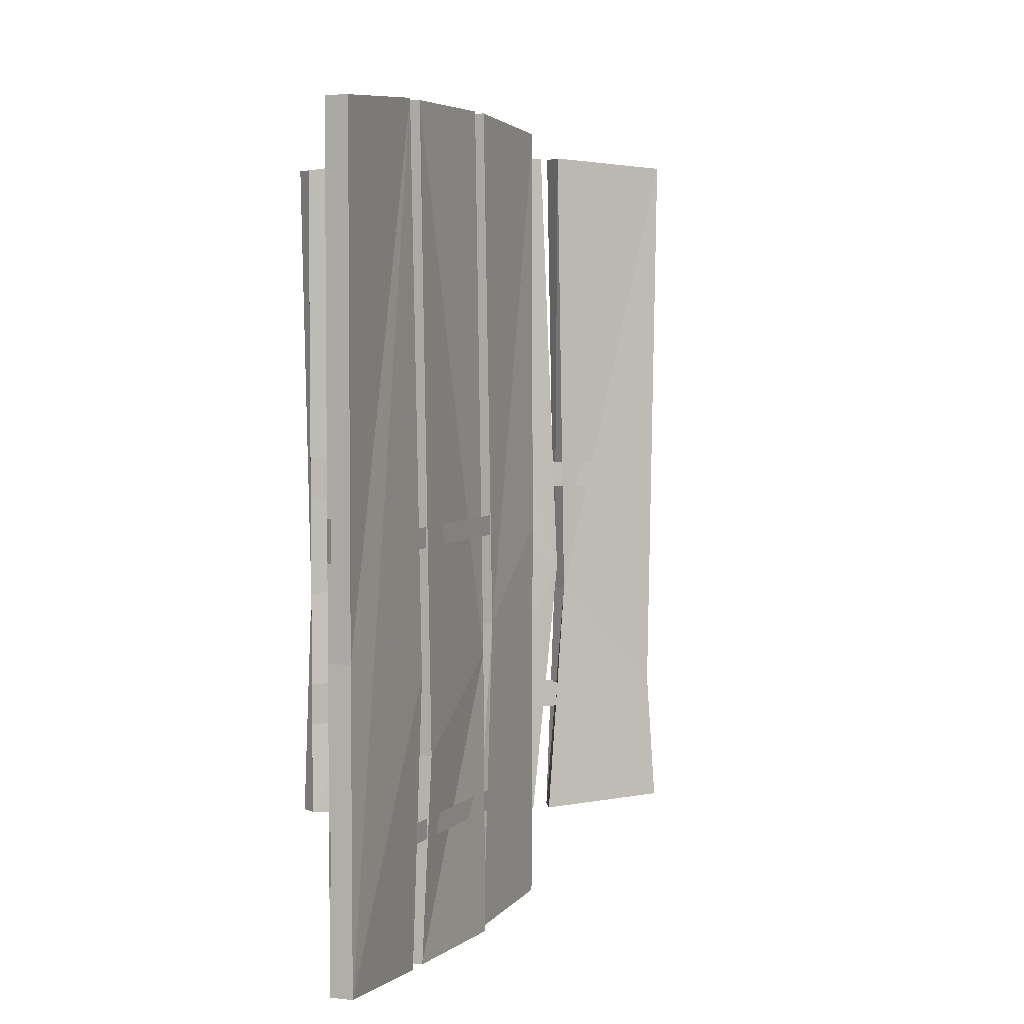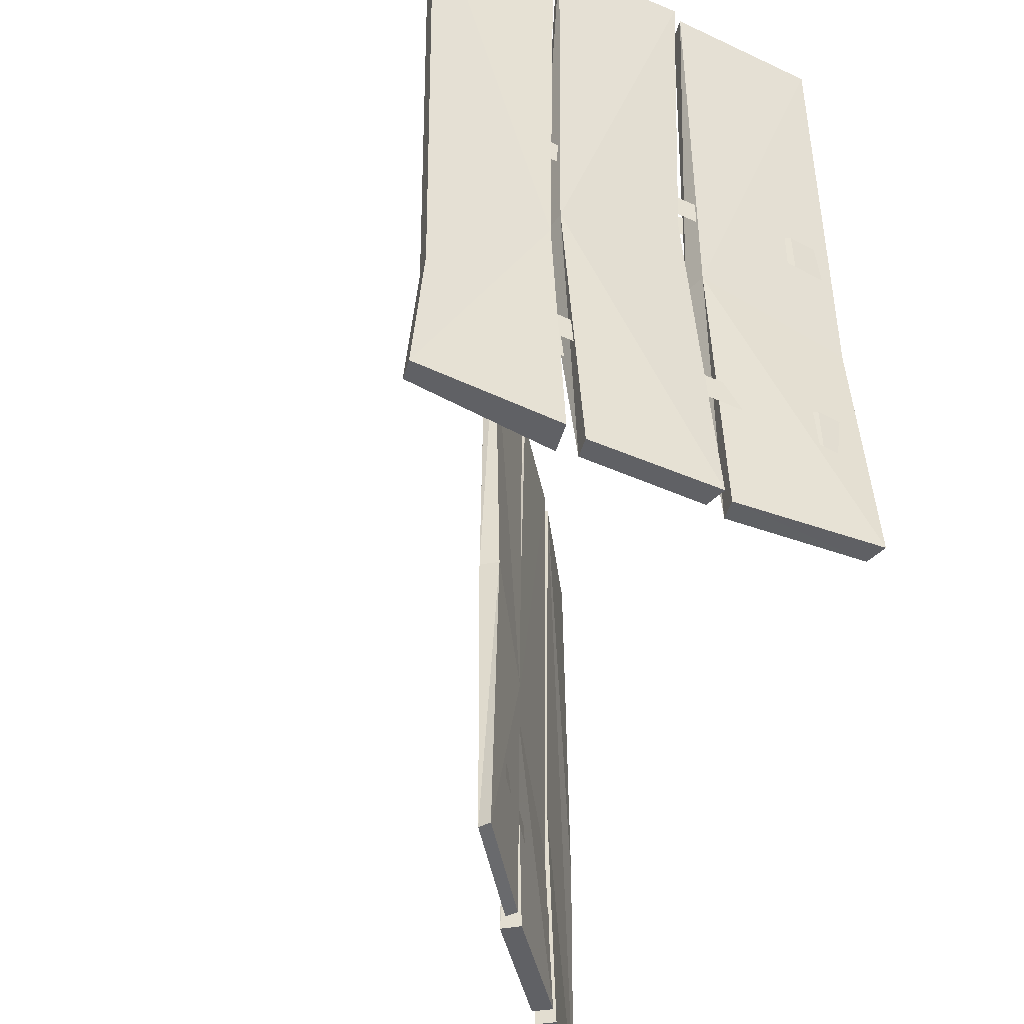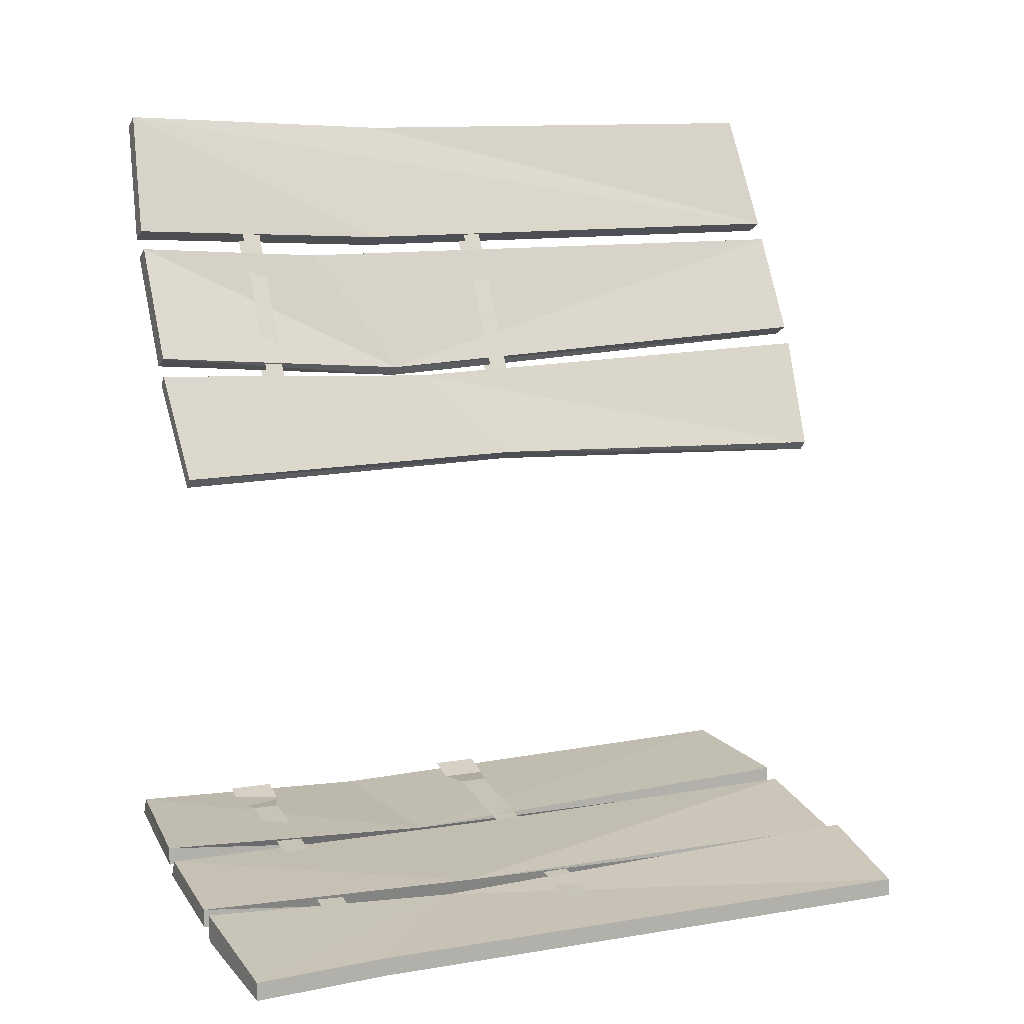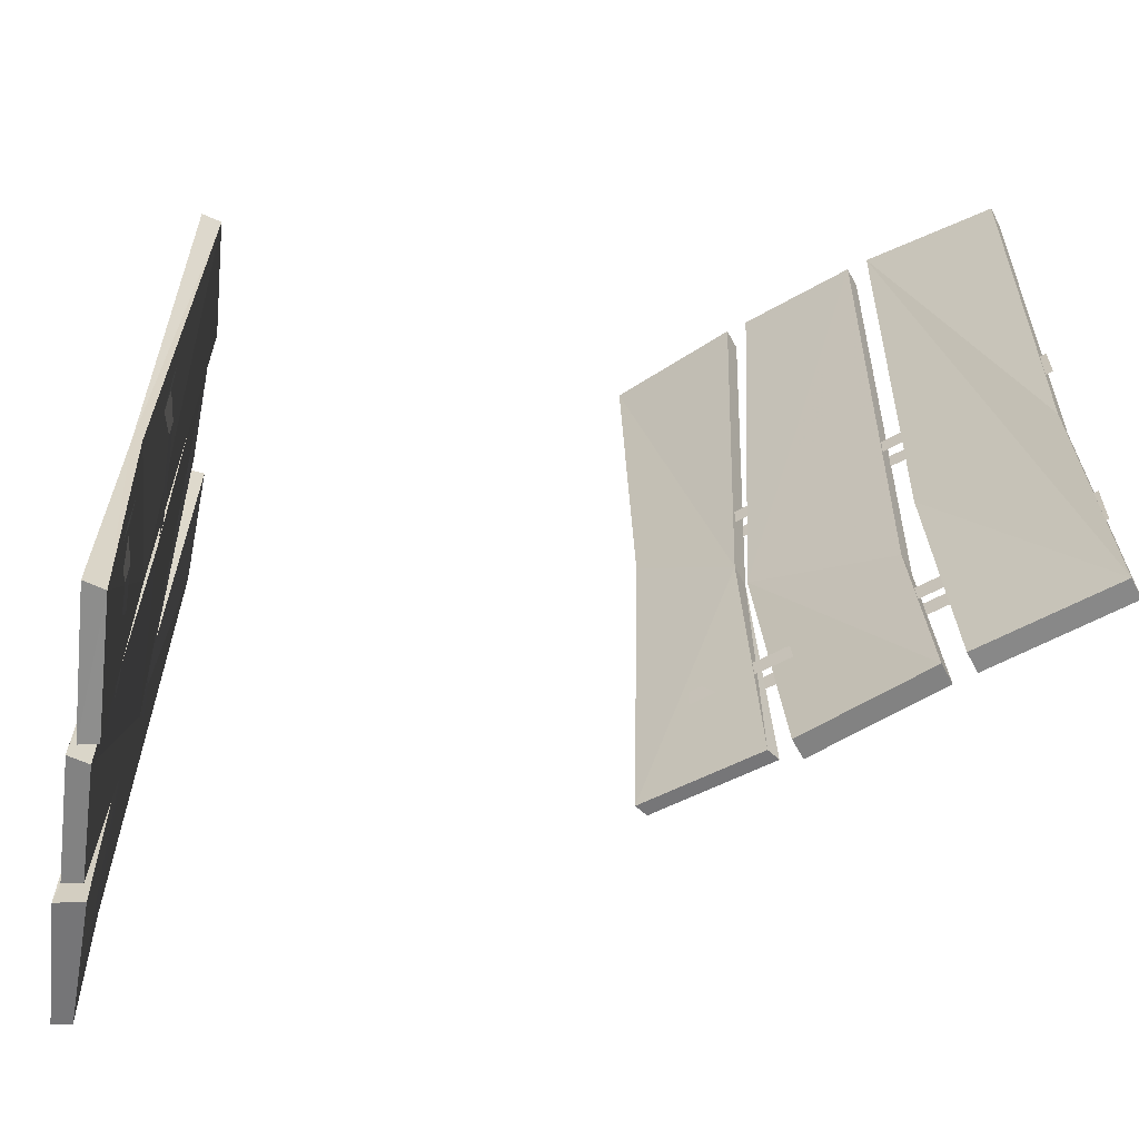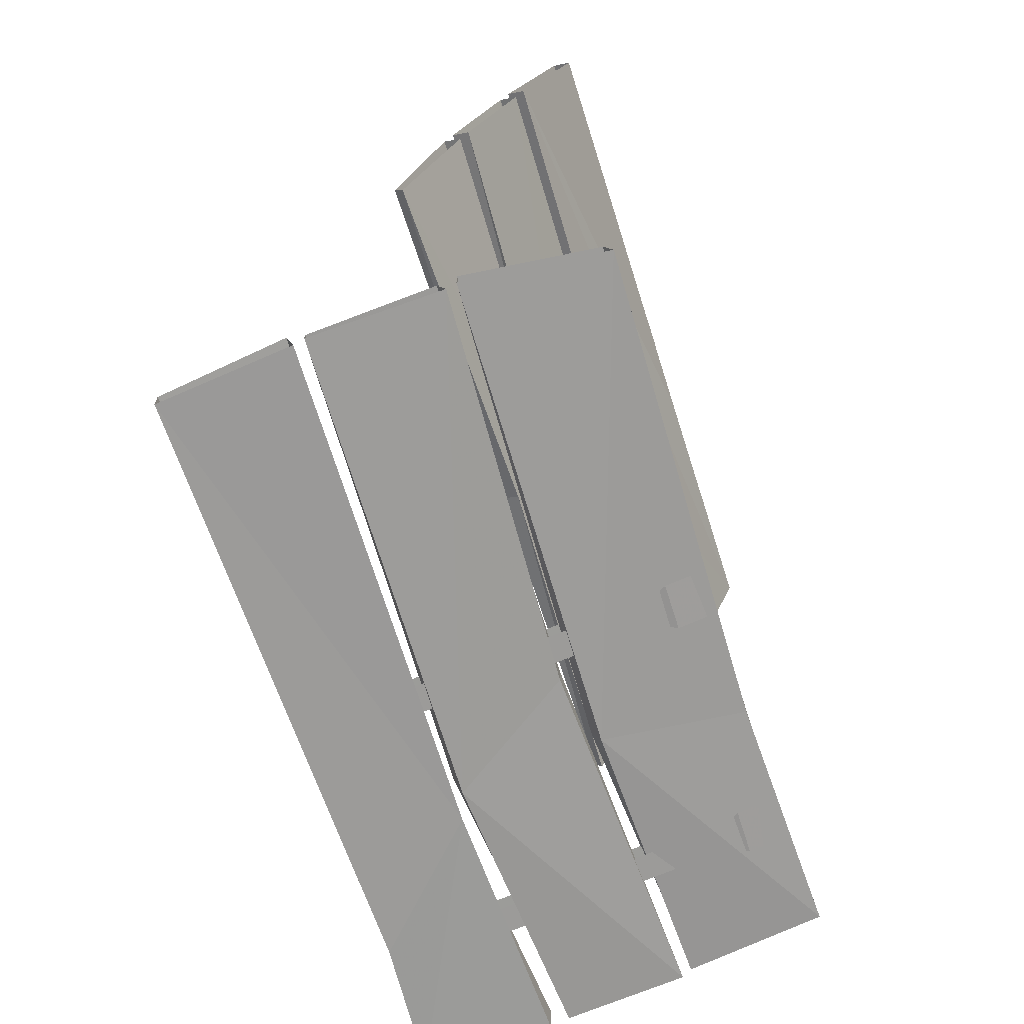
<metadata>
{"format":"obj","ext":"obj","renderer":"f3d","projection":"perspective","resolution":1024,"background":"white","views":[{"elev":4.4,"azim":-5.2,"up":"+Y"},{"elev":-49.1,"azim":163.5,"up":"+Y"},{"elev":9.2,"azim":65.4,"up":"+Z"},{"elev":-60.7,"azim":-88.5,"up":"+Y"},{"elev":-66.4,"azim":-162.4,"up":"+Z"}]}
</metadata>
<code>
v -0.3516 -1.383 -0.3281
v -0.3516 -1.359 -0.3281
v -0.09375 -1.359 -0.375
v -0.09375 -1.383 -0.375
v -0.3672 -1.391 -0.3281
v -0.3672 -1.352 -0.3281
v -0.3984 -1.391 -0.3203
v -0.3984 -1.352 -0.3203
v -0.3516 -1.164 -0.3281
v -0.3516 -1.141 -0.3281
v -0.09375 -1.141 -0.375
v -0.09375 -1.164 -0.375
v -0.3672 -1.172 -0.3281
v -0.3672 -1.133 -0.3281
v -0.3984 -1.172 -0.3203
v -0.3984 -1.133 -0.3203
v -0.3516 -1.156 0.2891
v -0.3516 -1.172 0.2891
v -0.2344 -1.172 0.0625
v -0.2344 -1.156 0.0625
v -0.3594 -1.141 0.3047
v -0.3594 -1.172 0.3047
v -0.375 -1.141 0.3359
v -0.375 -1.172 0.3359
v -0.3516 -1.375 0.2891
v -0.3516 -1.391 0.2891
v -0.2344 -1.391 0.0625
v -0.2344 -1.375 0.0625
v -0.3594 -1.359 0.3047
v -0.3594 -1.398 0.3047
v -0.375 -1.359 0.3359
v -0.375 -1.398 0.3359
v -0.1562 -1.266 -0.3672
v -0.05469 -1.477 -0.3828
v -0.1641 -1.484 -0.3672
v -0.1484 -1.266 -0.3516
v -0.1562 -0.8438 -0.3438
v -0.1641 -0.8438 -0.3672
v -0.05469 -0.8516 -0.3828
v -0.0625 -1.359 -0.3828
v -0.05469 -1.477 -0.3672
v -0.1641 -1.484 -0.3438
v -0.0625 -1.359 -0.3672
v -0.05469 -0.8516 -0.3672
v -0.2734 -1.484 -0.3281
v -0.1562 -1.242 -0.3438
v -0.2656 -1.18 -0.3281
v -0.2812 -1.484 -0.3438
v -0.1797 -1.484 -0.3594
v -0.1797 -1.484 -0.3438
v -0.1641 -1.242 -0.3672
v -0.1719 -0.8438 -0.3594
v -0.1719 -0.8438 -0.3516
v -0.2734 -0.8438 -0.3281
v -0.2656 -1.18 -0.3438
v -0.3984 -1.477 -0.3047
v -0.2734 -1.242 -0.3281
v -0.3984 -1.266 -0.3125
v -0.3984 -1.266 -0.3203
v -0.4062 -1.477 -0.3203
v -0.2891 -1.484 -0.3359
v -0.2891 -1.484 -0.3203
v -0.2812 -1.242 -0.3438
v -0.2891 -0.8438 -0.3359
v -0.2891 -0.8438 -0.3203
v -0.3984 -0.8594 -0.3047
v -0.4062 -0.8594 -0.3203
v -0.2812 -0.8438 -0.3438
v -0.2578 -1.242 0.1094
v -0.2188 -0.8594 0.03125
v -0.2188 -0.8516 0.03125
v -0.2656 -0.8438 0.125
v -0.2734 -1.242 0.1016
v -0.2734 -1.484 0.1094
v -0.2656 -1.484 0.1172
v -0.2188 -1.477 0.03125
v -0.2188 -1.172 0.03906
v -0.2812 -0.8438 0.1172
v -0.2266 -0.8516 0.02344
v -0.2344 -1.172 0.03125
v -0.2266 -1.477 0.02344
v -0.2656 -1.266 0.1172
v -0.2734 -0.8438 0.1406
v -0.3203 -0.8438 0.2266
v -0.3125 -1.328 0.2188
v -0.3203 -1.484 0.2266
v -0.2656 -1.484 0.1328
v -0.2734 -1.266 0.1094
v -0.2891 -0.8438 0.1328
v -0.3359 -0.8438 0.2188
v -0.3281 -1.328 0.2109
v -0.3359 -1.484 0.2188
v -0.2812 -1.484 0.125
v -0.3906 -0.8516 0.3359
v -0.3438 -0.8438 0.2344
v -0.3906 -1.242 0.3281
v -0.375 -0.8516 0.3438
v -0.375 -1.242 0.3359
v -0.3281 -0.8438 0.2422
v -0.375 -1.477 0.3438
v -0.3203 -1.266 0.2344
v -0.3359 -1.266 0.2266
v -0.3906 -1.477 0.3359
v -0.3438 -1.484 0.2344
v -0.3281 -1.484 0.2422
v -0.1016 -1.359 -0.3594
v -0.3516 -1.359 -0.3125
v -0.3516 -1.383 -0.3125
v -0.1016 -1.383 -0.3594
v -0.375 -1.352 -0.3125
v -0.375 -1.391 -0.3125
v -0.3984 -1.352 -0.3047
v -0.3984 -1.391 -0.3047
v -0.1016 -1.141 -0.3594
v -0.3516 -1.141 -0.3125
v -0.3516 -1.164 -0.3125
v -0.1016 -1.164 -0.3594
v -0.375 -1.133 -0.3125
v -0.375 -1.172 -0.3125
v -0.3984 -1.133 -0.3047
v -0.3984 -1.172 -0.3047
v -0.25 -1.172 0.0625
v -0.3672 -1.172 0.2891
v -0.3672 -1.156 0.2891
v -0.25 -1.156 0.0625
v -0.375 -1.172 0.3047
v -0.375 -1.141 0.3047
v -0.3906 -1.172 0.3359
v -0.3906 -1.141 0.3359
v -0.25 -1.391 0.0625
v -0.3672 -1.391 0.2891
v -0.3672 -1.375 0.2891
v -0.25 -1.375 0.0625
v -0.375 -1.398 0.3047
v -0.375 -1.359 0.3047
v -0.3906 -1.398 0.3359
v -0.3906 -1.359 0.3359
f 1 2 3
f 1 3 4
f 5 6 2
f 5 2 1
f 7 8 6
f 7 6 5
f 9 10 11
f 9 11 12
f 13 14 10
f 13 10 9
f 15 16 14
f 15 14 13
f 17 18 19
f 17 19 20
f 21 22 18
f 21 18 17
f 23 24 22
f 23 22 21
f 25 26 27
f 25 27 28
f 29 30 26
f 29 26 25
f 31 32 30
f 31 30 29
f 106 107 108
f 106 108 109
f 107 110 111
f 107 111 108
f 110 112 113
f 110 113 111
f 114 115 116
f 114 116 117
f 115 118 119
f 115 119 116
f 118 120 121
f 118 121 119
f 122 123 124
f 122 124 125
f 123 126 127
f 123 127 124
f 126 128 129
f 126 129 127
f 130 131 132
f 130 132 133
f 131 134 135
f 131 135 132
f 134 136 137
f 134 137 135
f 33 34 35
f 33 38 39
f 33 39 40
f 33 40 34
f 36 42 41
f 36 41 43
f 36 43 44
f 36 44 37
f 45 46 47
f 45 50 46
f 46 53 54
f 46 54 47
f 48 55 51
f 48 51 49
f 56 57 58
f 56 62 57
f 57 65 66
f 57 66 58
f 59 67 63
f 59 63 60
f 60 63 61
f 63 67 64
f 51 68 52
f 68 51 55
f 69 70 71
f 69 71 72
f 69 75 76
f 69 76 77
f 69 77 70
f 73 78 79
f 73 79 80
f 73 80 81
f 73 81 74
f 82 83 84
f 82 84 85
f 82 85 86
f 82 86 87
f 88 90 89
f 90 88 91
f 88 93 92
f 88 92 91
f 94 95 96
f 97 98 99
f 99 98 100
f 99 100 101
f 95 102 103
f 95 103 96
f 100 105 101
f 102 104 103
f 33 35 36
f 33 36 37
f 33 37 38
f 35 42 36
f 45 47 48
f 47 54 55
f 47 55 48
f 56 58 59
f 56 59 60
f 58 66 59
f 59 66 67
f 68 55 54
f 69 72 73
f 69 73 74
f 69 74 75
f 90 91 84
f 84 91 85
f 85 91 92
f 85 92 86
f 94 96 97
f 97 96 98
f 96 103 98
f 98 103 100
f 73 72 78
f 34 40 41
f 34 41 42
f 34 42 35
f 45 48 49
f 45 49 50
f 46 50 51
f 46 51 52
f 46 52 53
f 49 51 50
f 56 60 61
f 56 61 62
f 57 62 63
f 57 63 64
f 57 64 65
f 61 63 62
f 74 81 75
f 75 81 76
f 76 81 80
f 76 80 77
f 77 80 79
f 77 79 71
f 82 87 88
f 82 88 89
f 82 89 83
f 86 92 93
f 86 93 87
f 87 93 88
f 99 101 95
f 95 101 102
f 100 103 104
f 100 104 105
f 101 105 102
f 102 105 104
f 40 43 41
f 43 40 39
f 43 39 44

</code>
